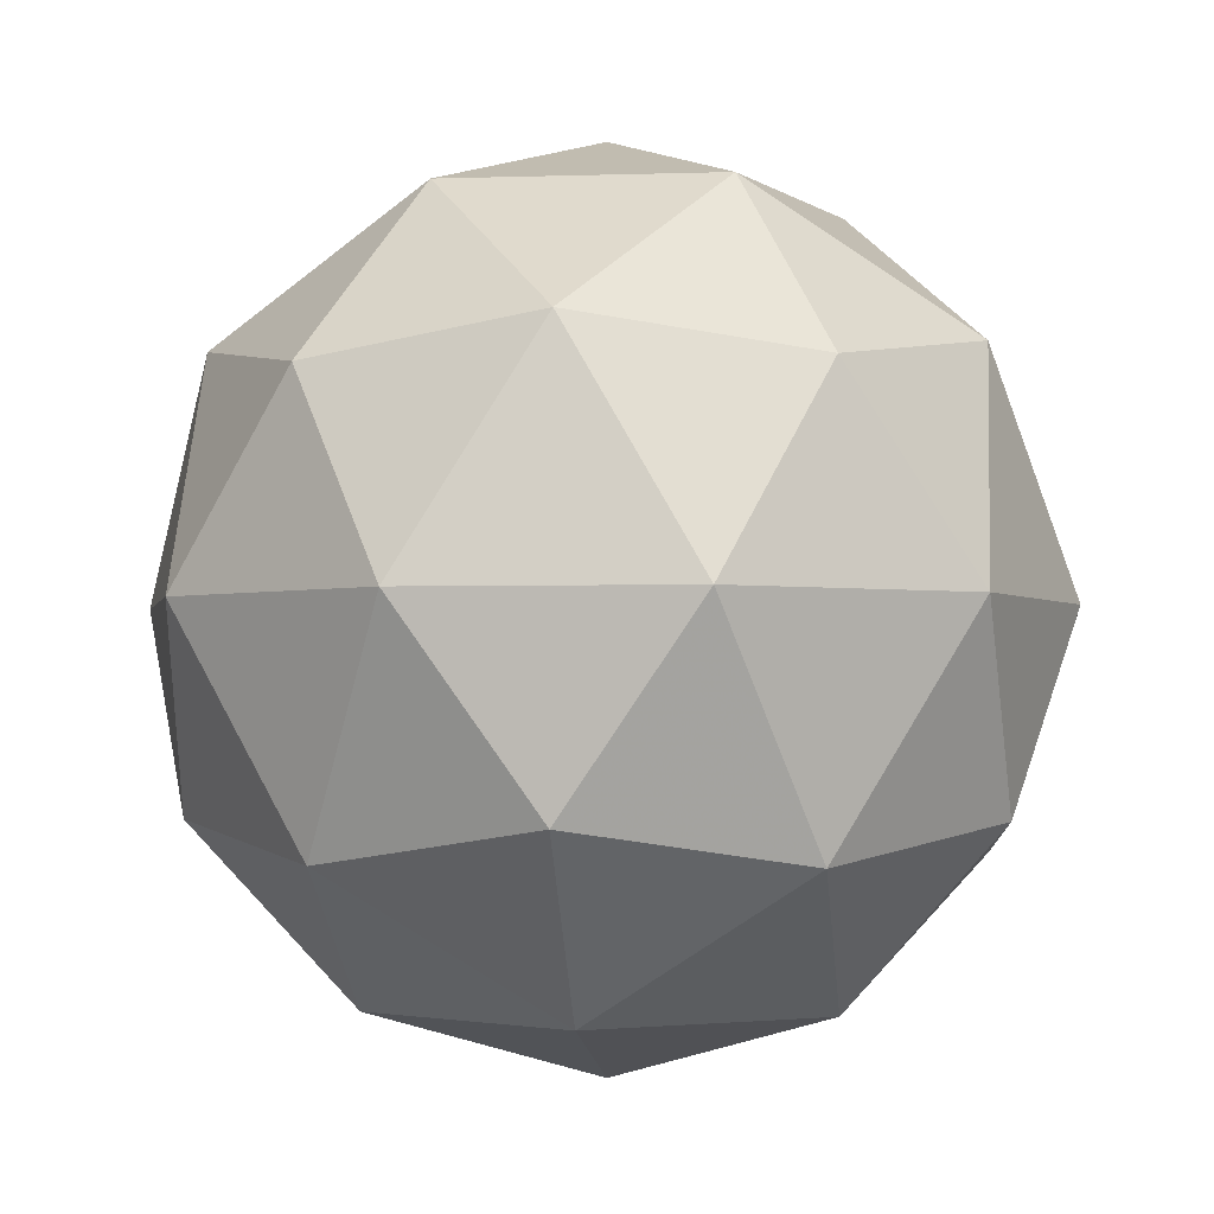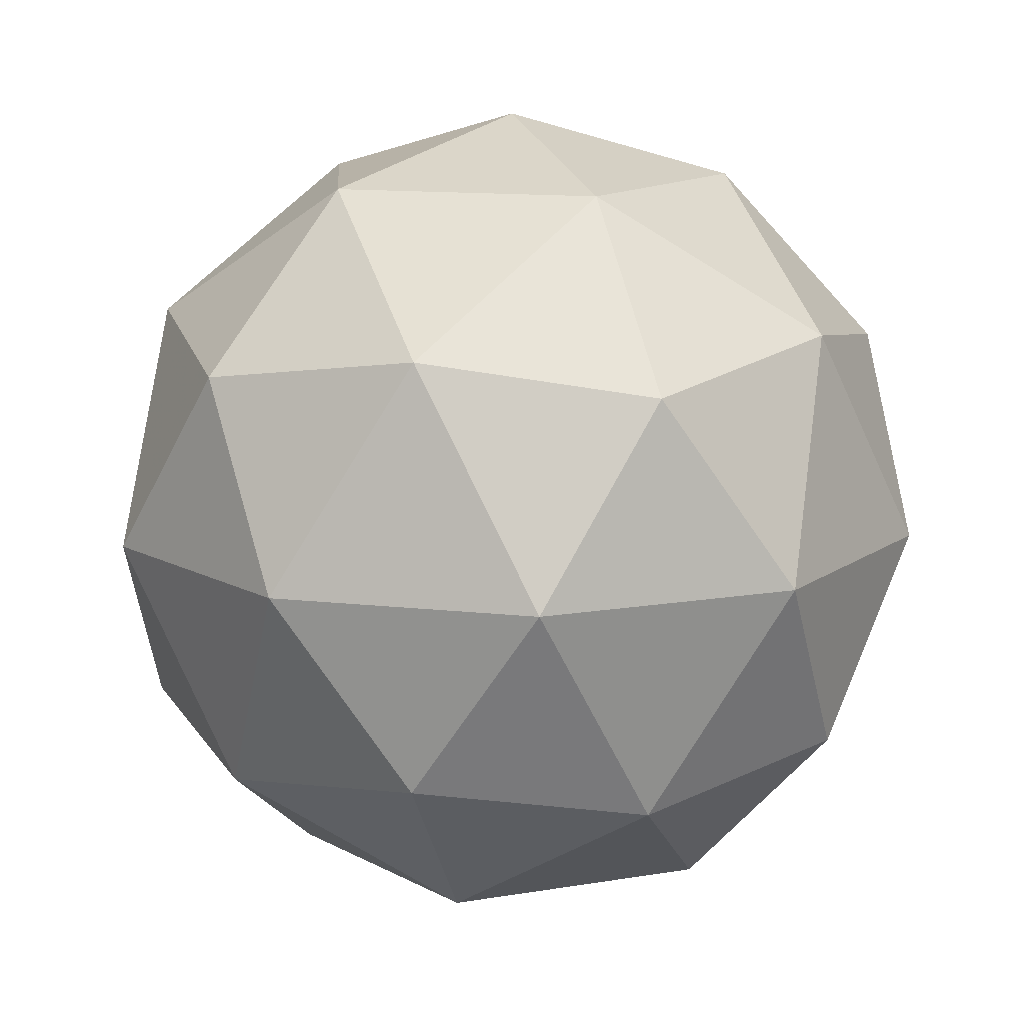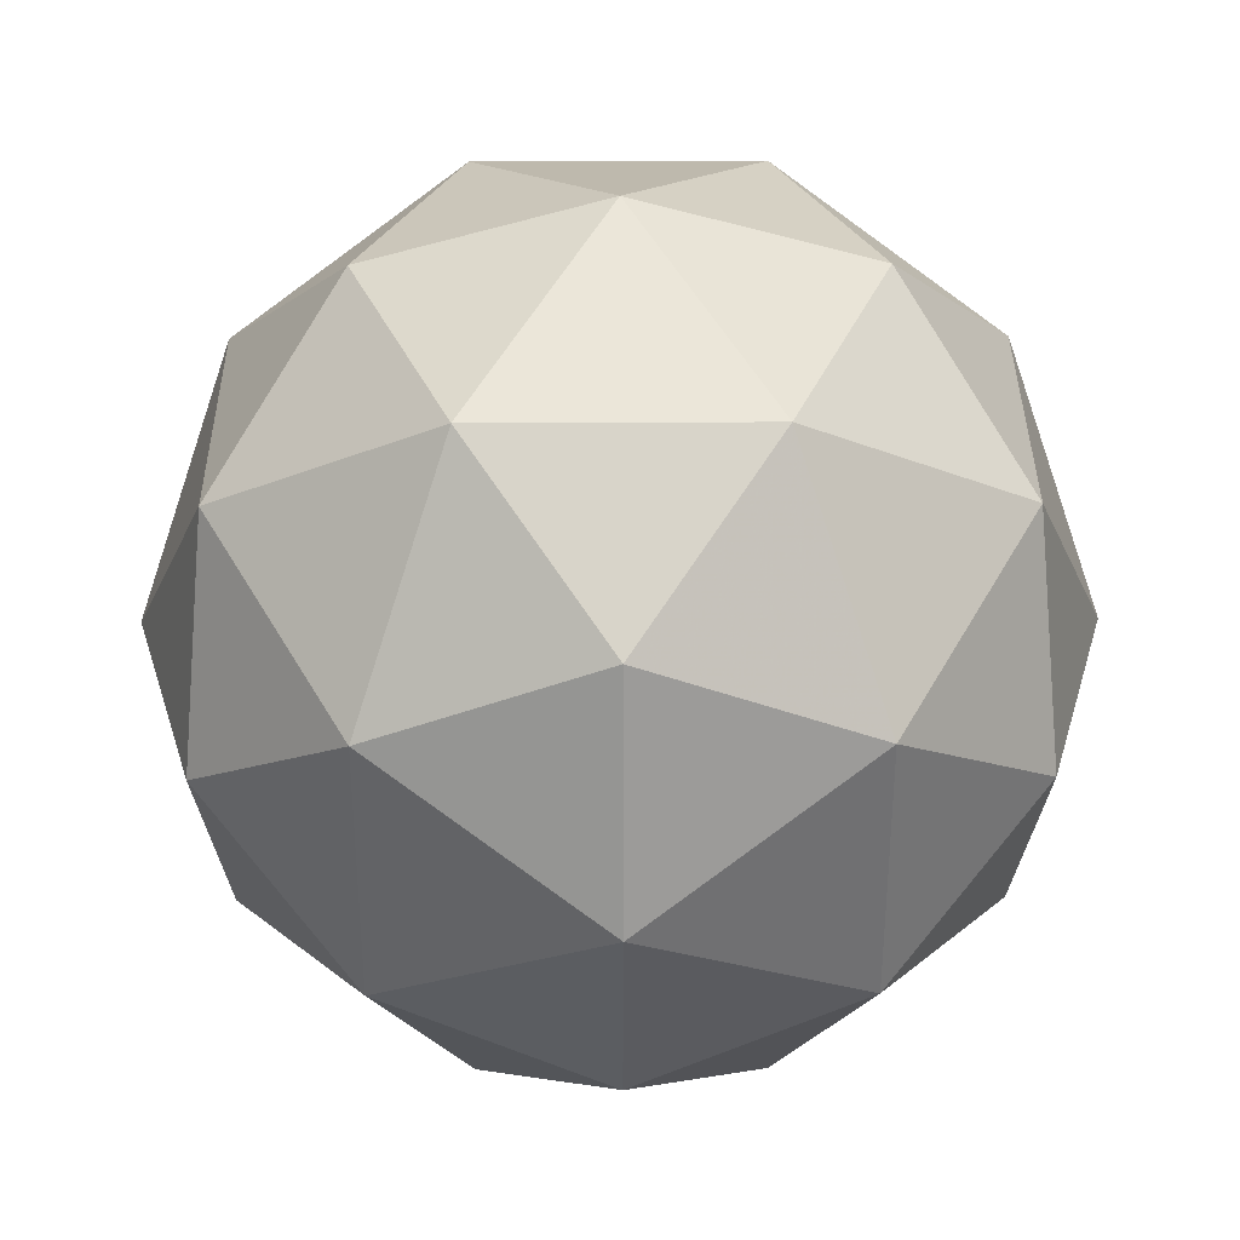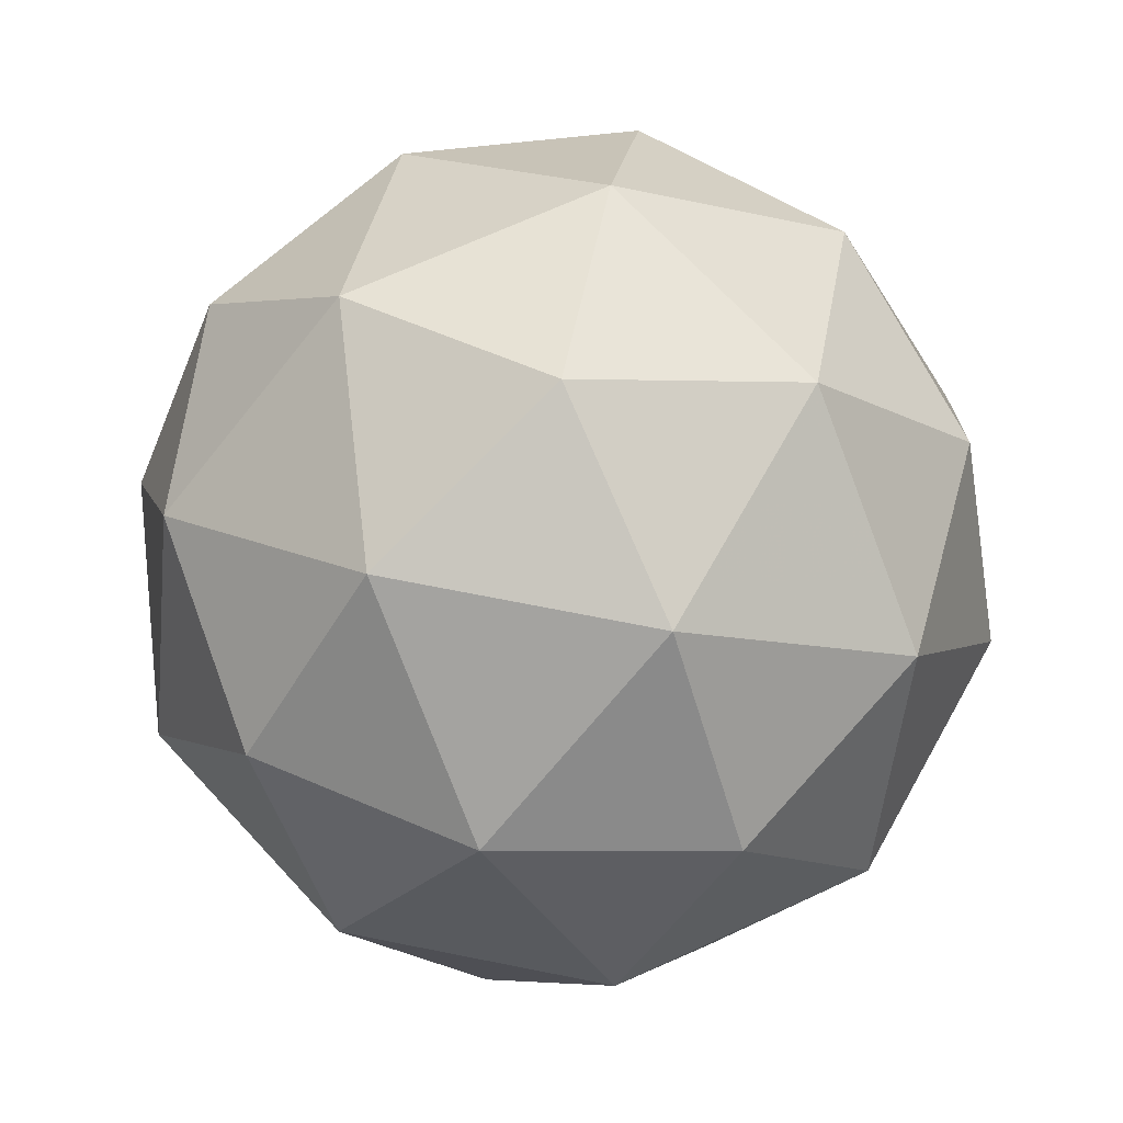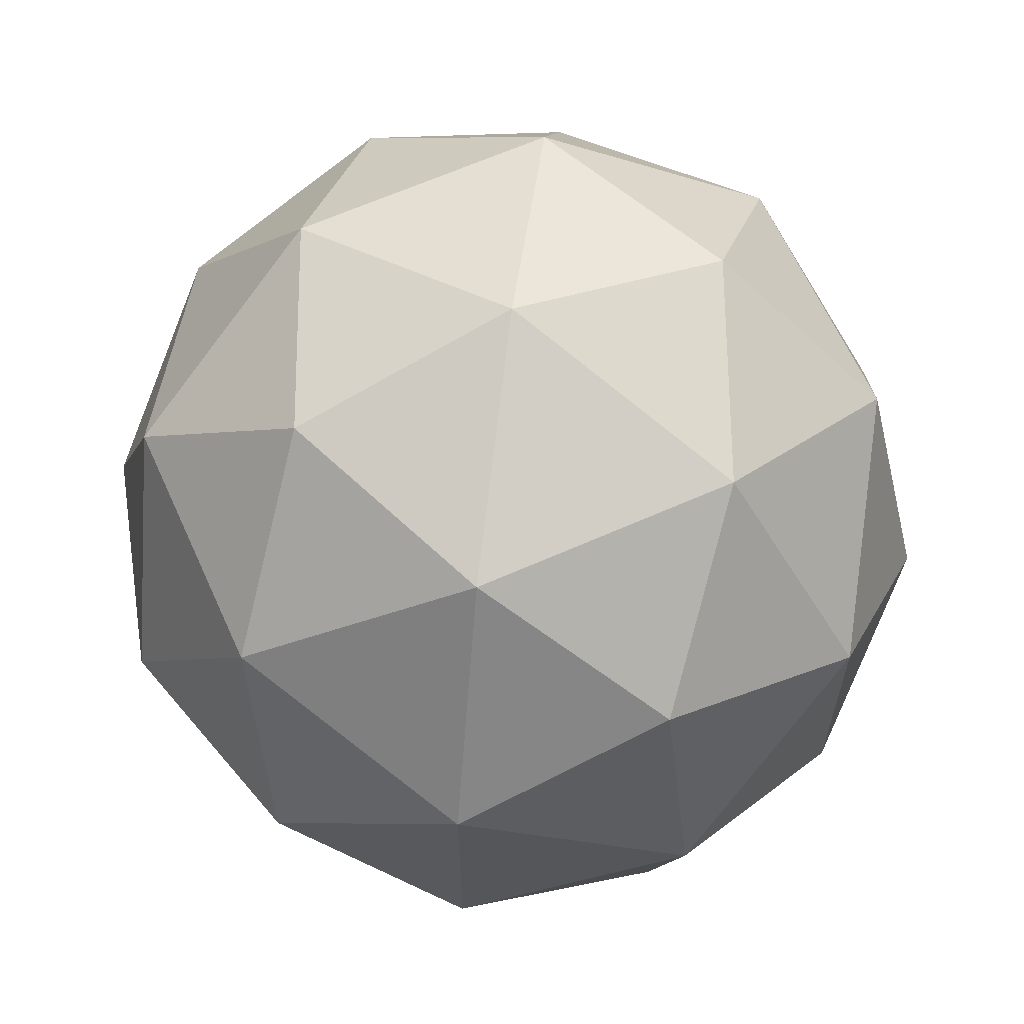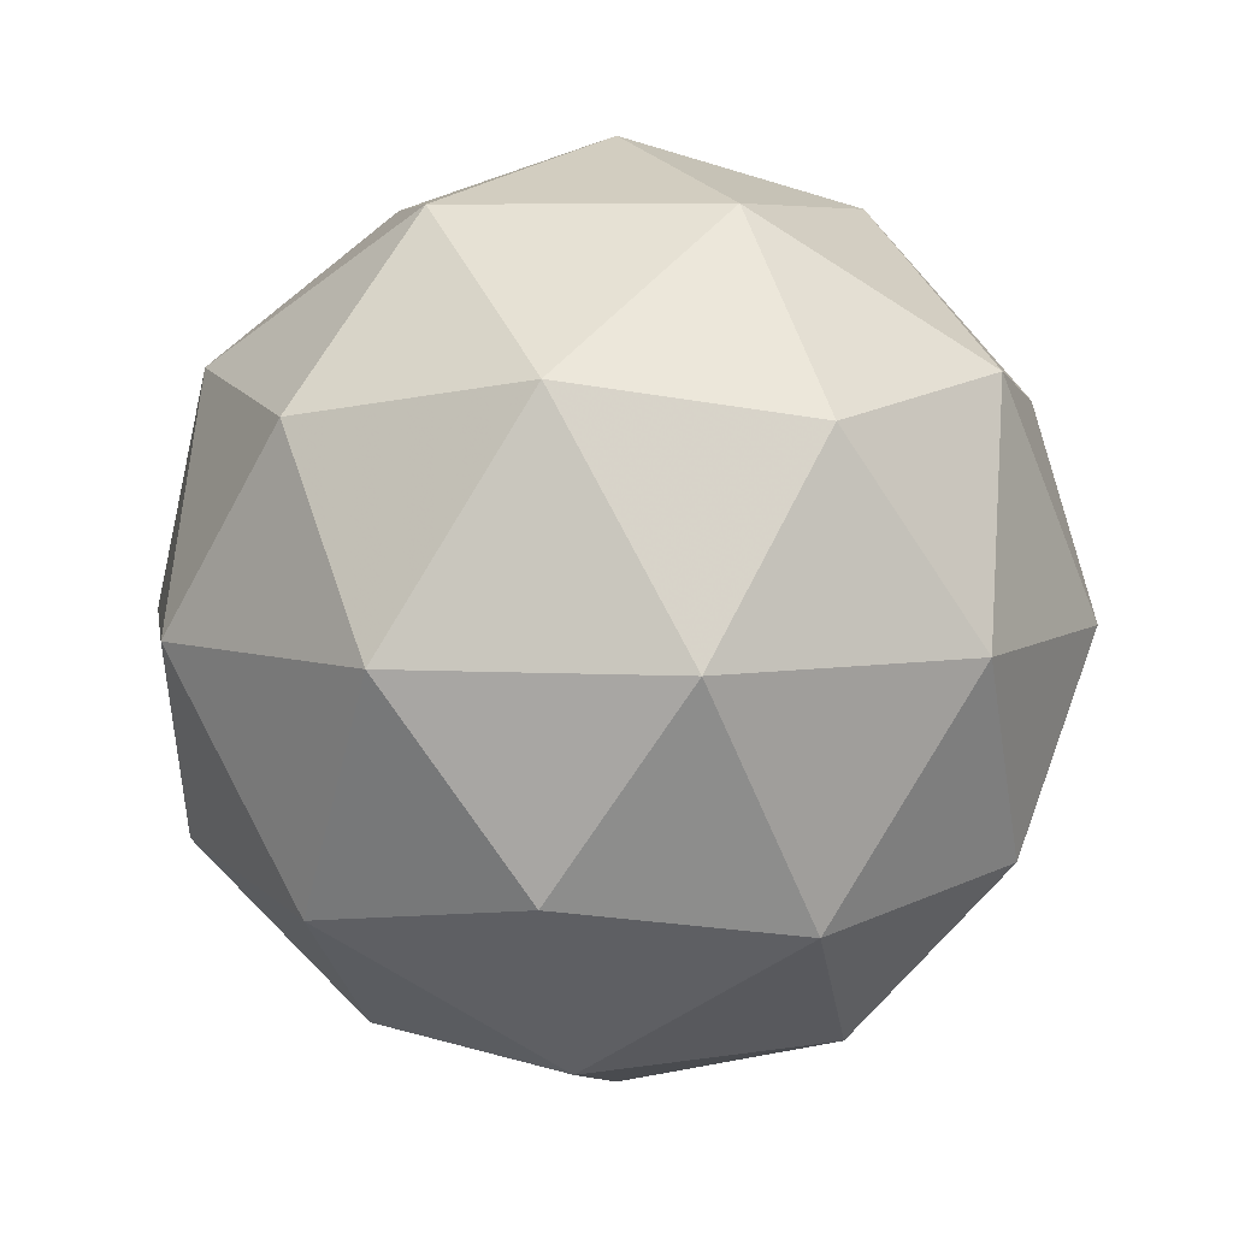
<metadata>
{"format":"obj","ext":"obj","renderer":"f3d","projection":"perspective","resolution":1024,"background":"white","views":[{"elev":-2.4,"azim":60.8,"up":"+Y"},{"elev":13.1,"azim":-3.4,"up":"+Y"},{"elev":36.2,"azim":57.9,"up":"+Z"},{"elev":68.8,"azim":137.3,"up":"+Y"},{"elev":63.6,"azim":-146.0,"up":"+Z"},{"elev":6.2,"azim":63.2,"up":"+Y"}]}
</metadata>
<code>
g SIAVR-i2-g162-s339
v -3082 -6285 5542
v -2993 -6253 5607
v -3116 -6253 5647
v -2930 -6169 5653
v -2904 -6185 5542
v -3193 -6253 5542
v -3116 -6253 5437
v -2993 -6253 5477
v -2883 -6075 5607
v -3140 -6169 5721
v -3027 -6185 5712
v -3082 -6075 5752
v -3270 -6169 5542
v -3227 -6185 5647
v -3282 -6075 5607
v -3140 -6169 5363
v -3227 -6185 5437
v -3206 -6075 5372
v -2930 -6169 5432
v -3027 -6185 5372
v -2959 -6075 5372
v -2959 -6075 5712
v -3206 -6075 5712
v -3282 -6075 5477
v -3082 -6075 5332
v -2883 -6075 5477
v -3024 -5981 5721
v -2938 -5964 5647
v -3048 -5896 5647
v -3234 -5981 5653
v -3138 -5964 5712
v -3172 -5896 5607
v -3234 -5981 5432
v -3261 -5964 5542
v -3172 -5896 5477
v -3024 -5981 5363
v -3138 -5964 5372
v -3048 -5896 5437
v -2894 -5981 5542
v -2938 -5964 5437
v -2972 -5896 5542
v -3082 -5865 5542
f 1 2 3
f 4 2 5
f 1 3 6
f 1 6 7
f 1 7 8
f 4 5 9
f 10 11 12
f 13 14 15
f 16 17 18
f 19 20 21
f 4 9 22
f 10 12 23
f 13 15 24
f 16 18 25
f 19 21 26
f 27 28 29
f 30 31 32
f 33 34 35
f 36 37 38
f 39 40 41
f 41 38 42
f 41 40 38
f 40 36 38
f 38 35 42
f 38 37 35
f 37 33 35
f 35 32 42
f 35 34 32
f 34 30 32
f 32 29 42
f 32 31 29
f 31 27 29
f 29 41 42
f 29 28 41
f 28 39 41
f 26 40 39
f 26 21 40
f 21 36 40
f 25 37 36
f 25 18 37
f 18 33 37
f 24 34 33
f 24 15 34
f 15 30 34
f 23 31 30
f 23 12 31
f 12 27 31
f 22 28 27
f 22 9 28
f 9 39 28
f 21 25 36
f 21 20 25
f 20 16 25
f 18 24 33
f 18 17 24
f 17 13 24
f 15 23 30
f 15 14 23
f 14 10 23
f 12 22 27
f 12 11 22
f 11 4 22
f 9 26 39
f 9 5 26
f 5 19 26
f 8 20 19
f 8 7 20
f 7 16 20
f 7 17 16
f 7 6 17
f 6 13 17
f 6 14 13
f 6 3 14
f 3 10 14
f 5 8 19
f 5 2 8
f 2 1 8
f 3 11 10
f 3 2 11
f 2 4 11
f 2 4 11

</code>
